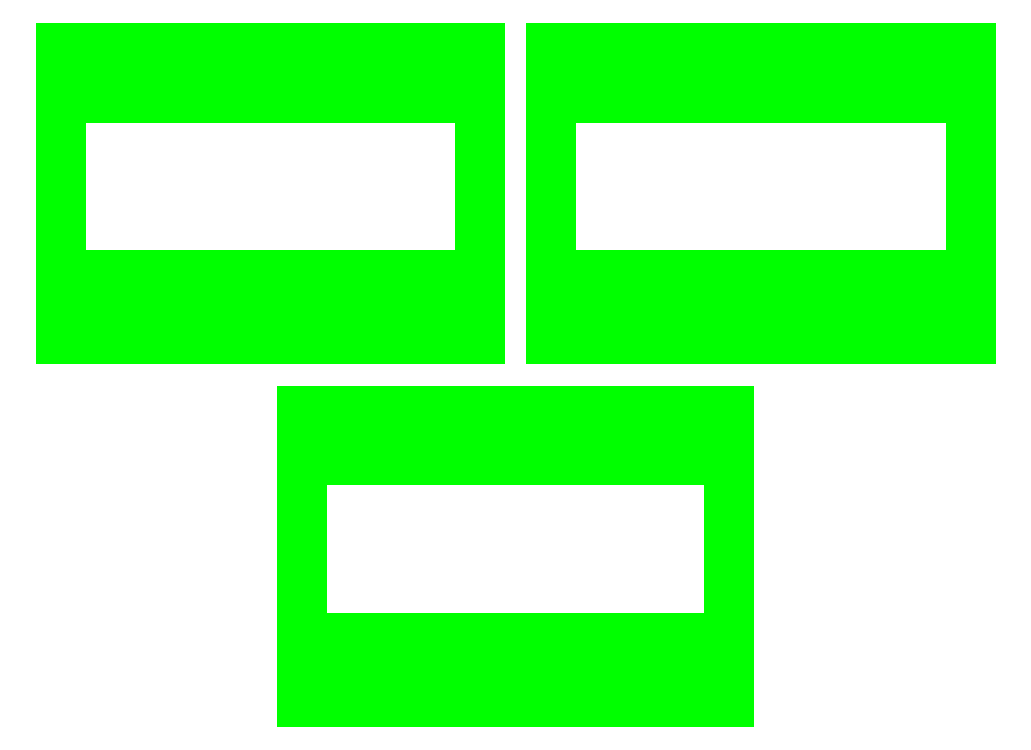
<metadata>
{"format":"dxf","ext":"dxf","renderer":"ezdxf+matplotlib","layout":"modelspace","background":"white","min_lineweight":24,"dpi":150}
</metadata>
<code>
0
SECTION
2
ENTITIES
0
3DFACE
8
SEATS
10
0.05
20
-0.14
30
0.37
11
0.05
21
-0.4
31
0.37
12
0.05
22
-0.43
32
0.63
13
0.05
23
-0.07
33
0.63
0
3DFACE
8
SEATS
10
0.64
20
-0.43
30
0.63
11
0.64
21
-0.4
31
0.37
12
0.64
22
-0.14
32
0.37
13
0.64
23
-0.07
33
0.63
0
3DFACE
8
SEATS
10
0.05
20
-0.43
30
0.63
11
0.05
21
-0.4
31
0.37
12
0.64
22
-0.4
32
0.37
13
0.64
23
-0.43
33
0.63
0
3DFACE
8
SEATS
10
0.64
20
-0.07
30
0.63
11
0.64
21
-0.14
31
0.37
12
0.05
22
-0.14
32
0.37
13
0.05
23
-0.07
33
0.63
0
3DFACE
8
SEATS
10
0.05
20
-0.07
30
0.63
11
0.05
21
-0.39
31
0.63
12
0.64
22
-0.39
32
0.63
13
0.64
23
-0.07
33
0.63
0
3DFACE
8
SEATS
10
0.64
20
-0.48
30
1.14
11
0.64
21
-0.43
31
0.63
12
0.64
22
-0.39
32
0.63
13
0.64
23
-0.44
33
1.14
0
3DFACE
8
SEATS
10
0.05
20
-0.39
30
0.63
11
0.05
21
-0.43
31
0.63
12
0.05
22
-0.48
32
1.14
13
0.05
23
-0.44
33
1.14
0
3DFACE
8
SEATS
10
0.05
20
-0.44
30
1.14
11
0.05
21
-0.48
31
1.14
12
0.64
22
-0.48
32
1.14
13
0.64
23
-0.44
33
1.14
0
3DFACE
8
SEATS
10
0.05
20
-0.48
30
1.14
11
0.05
21
-0.43
31
0.63
12
0.64
22
-0.43
32
0.63
13
0.64
23
-0.48
33
1.14
0
3DFACE
8
SEATS
10
0.64
20
-0.44
30
1.14
11
0.64
21
-0.39
31
0.63
12
0.05
22
-0.39
32
0.63
13
0.05
23
-0.44
33
1.14
0
3DFACE
8
SEATS
10
-0.05
20
-0.44
30
1.14
11
-0.05
21
-0.39
31
0.63
12
-0.64
22
-0.39
32
0.63
13
-0.64
23
-0.44
33
1.14
0
3DFACE
8
SEATS
10
-0.05
20
-0.48
30
1.14
11
-0.05
21
-0.43
31
0.63
12
-0.05
22
-0.39
32
0.63
13
-0.05
23
-0.44
33
1.14
0
3DFACE
8
SEATS
10
-0.64
20
-0.48
30
1.14
11
-0.64
21
-0.43
31
0.63
12
-0.05
22
-0.43
32
0.63
13
-0.05
23
-0.48
33
1.14
0
3DFACE
8
SEATS
10
-0.64
20
-0.07
30
0.63
11
-0.64
21
-0.39
31
0.63
12
-0.05
22
-0.39
32
0.63
13
-0.05
23
-0.07
33
0.63
0
3DFACE
8
SEATS
10
-0.05
20
-0.43
30
0.63
11
-0.05
21
-0.4
31
0.37
12
-0.05
22
-0.14
32
0.37
13
-0.05
23
-0.07
33
0.63
0
3DFACE
8
SEATS
10
-0.64
20
-0.43
30
0.63
11
-0.64
21
-0.4
31
0.37
12
-0.05
22
-0.4
32
0.37
13
-0.05
23
-0.43
33
0.63
0
3DFACE
8
SEATS
10
-0.64
20
-0.44
30
1.14
11
-0.64
21
-0.48
31
1.14
12
-0.05
22
-0.48
32
1.14
13
-0.05
23
-0.44
33
1.14
0
3DFACE
8
SEATS
10
-0.64
20
-0.39
30
0.63
11
-0.64
21
-0.43
31
0.63
12
-0.64
22
-0.48
32
1.14
13
-0.64
23
-0.44
33
1.14
0
3DFACE
8
SEATS
10
-0.05
20
-0.07
30
0.63
11
-0.05
21
-0.14
31
0.37
12
-0.64
22
-0.14
32
0.37
13
-0.64
23
-0.07
33
0.63
0
3DFACE
8
SEATS
10
-0.64
20
-0.14
30
0.37
11
-0.64
21
-0.4
31
0.37
12
-0.64
22
-0.43
32
0.63
13
-0.64
23
-0.07
33
0.63
0
3DFACE
8
SEATS
10
-0.3
20
-0.9
30
0.74
11
-0.3
21
-0.94
31
0.74
12
-0.3
22
-0.99
32
1.08
13
-0.3
23
-0.95
33
1.08
0
3DFACE
8
SEATS
10
-0.3
20
-0.99
30
1.08
11
-0.3
21
-0.94
31
0.74
12
0.3
22
-0.94
32
0.74
13
0.3
23
-0.99
33
1.08
0
3DFACE
8
SEATS
10
0.3
20
-0.99
30
1.08
11
0.3
21
-0.94
31
0.74
12
0.3
22
-0.9
32
0.74
13
0.3
23
-0.95
33
1.08
0
3DFACE
8
SEATS
10
0.3
20
-0.95
30
1.08
11
0.3
21
-0.9
31
0.74
12
-0.3
22
-0.9
32
0.74
13
-0.3
23
-0.95
33
1.08
0
3DFACE
8
SEATS
10
-0.3
20
-0.65
30
0.48
11
-0.3
21
-0.91
31
0.48
12
-0.3
22
-0.94
32
0.74
13
-0.3
23
-0.58
33
0.74
0
3DFACE
8
SEATS
10
0.3
20
-0.58
30
0.74
11
0.3
21
-0.65
31
0.48
12
-0.3
22
-0.65
32
0.48
13
-0.3
23
-0.58
33
0.74
0
3DFACE
8
SEATS
10
0.3
20
-0.94
30
0.74
11
0.3
21
-0.91
31
0.48
12
0.3
22
-0.65
32
0.48
13
0.3
23
-0.58
33
0.74
0
3DFACE
8
SEATS
10
-0.3
20
-0.58
30
0.74
11
-0.3
21
-0.9
31
0.74
12
0.3
22
-0.9
32
0.74
13
0.3
23
-0.58
33
0.74
0
3DFACE
8
SEATS
10
-0.3
20
-0.94
30
0.74
11
-0.3
21
-0.91
31
0.48
12
0.3
22
-0.91
32
0.48
13
0.3
23
-0.94
33
0.74
0
3DFACE
8
SEATS
10
-0.3
20
-0.95
30
1.08
11
-0.3
21
-0.99
31
1.08
12
0.3
22
-0.99
32
1.08
13
0.3
23
-0.95
33
1.08
0
VIEWPORT
8
0
10
144.7
20
101.2
30
0
40
391.1
41
222.2
68
     2
69
     1
0
VIEWPORT
8
0
10
139.2
20
100.8
30
0
40
222.8
41
161.3
68
     1
69
     2
0
ENDSEC
0
EOF

</code>
